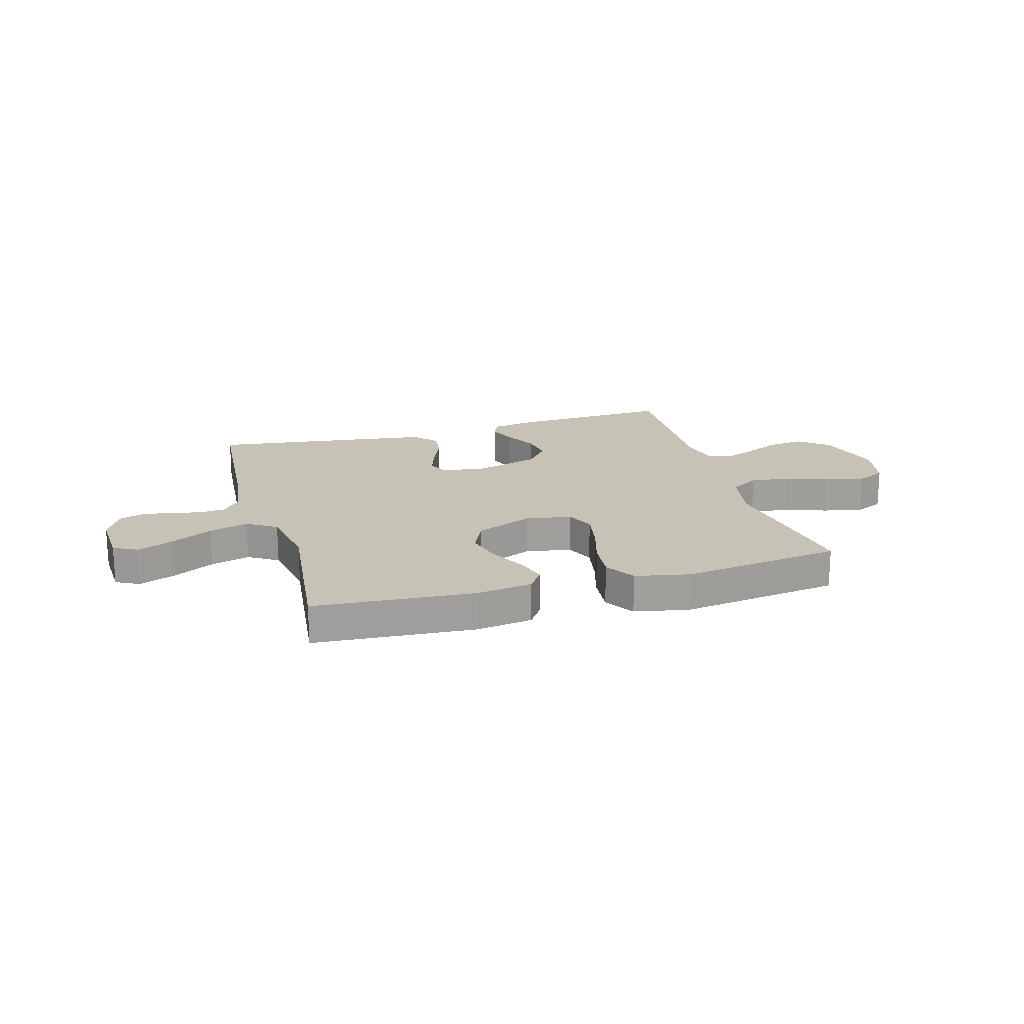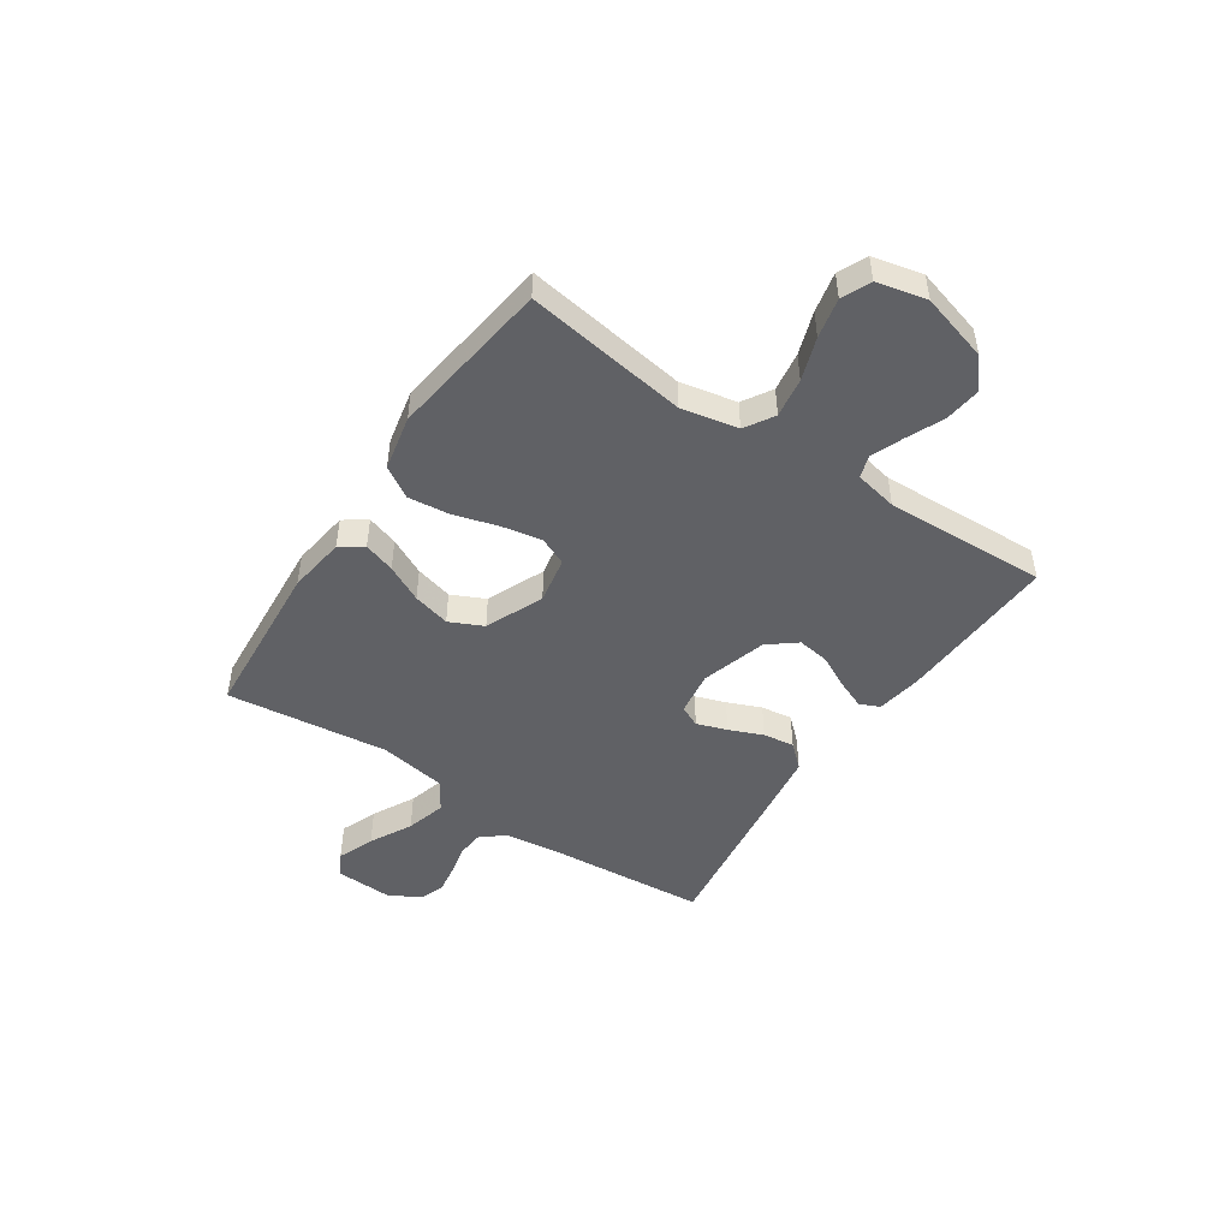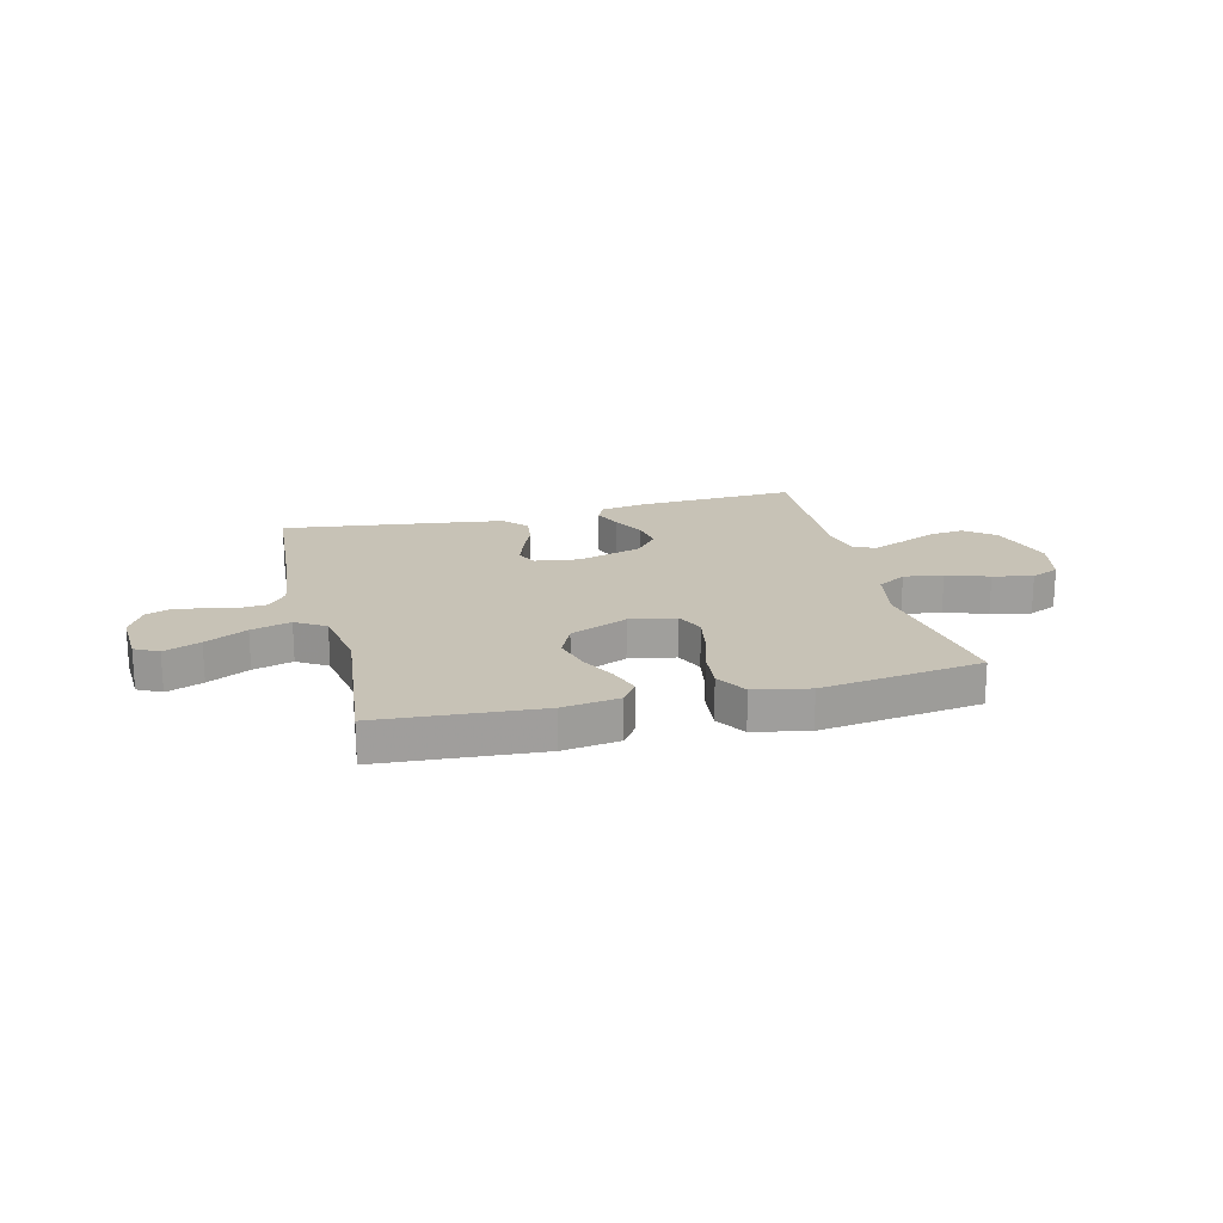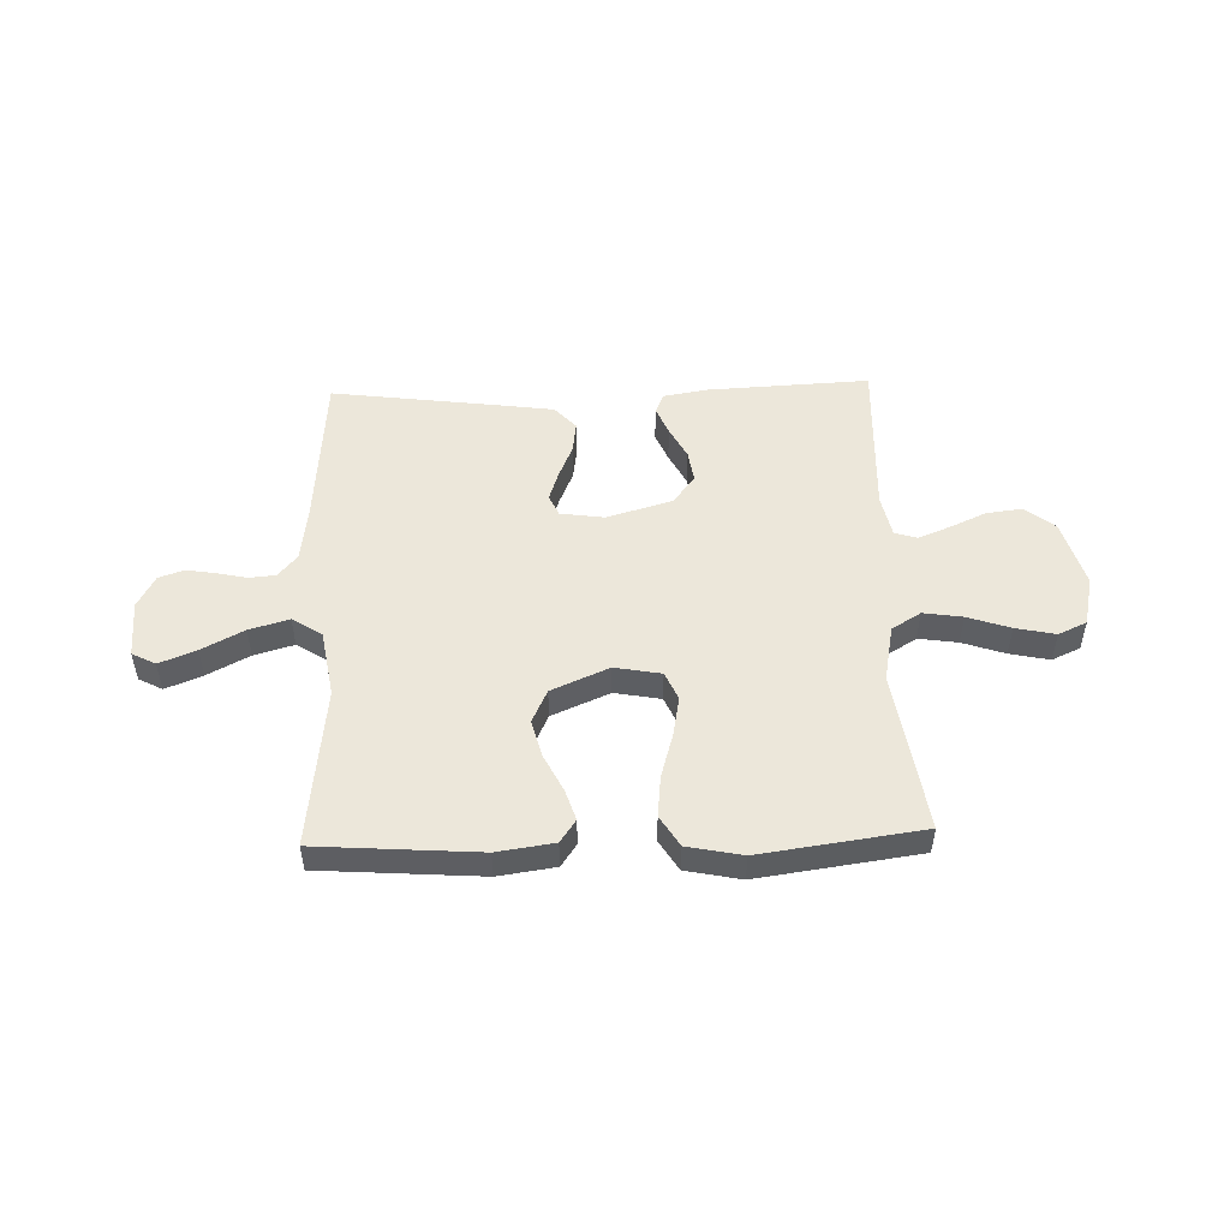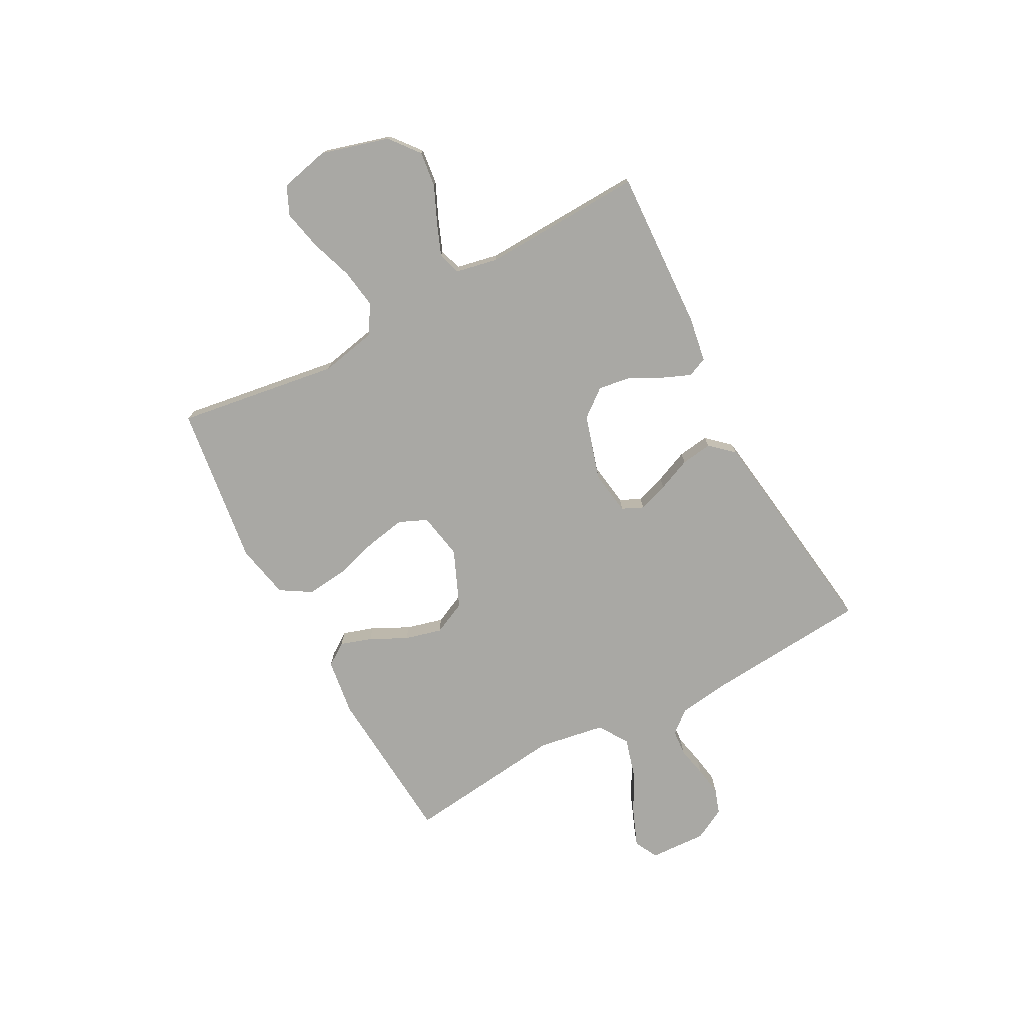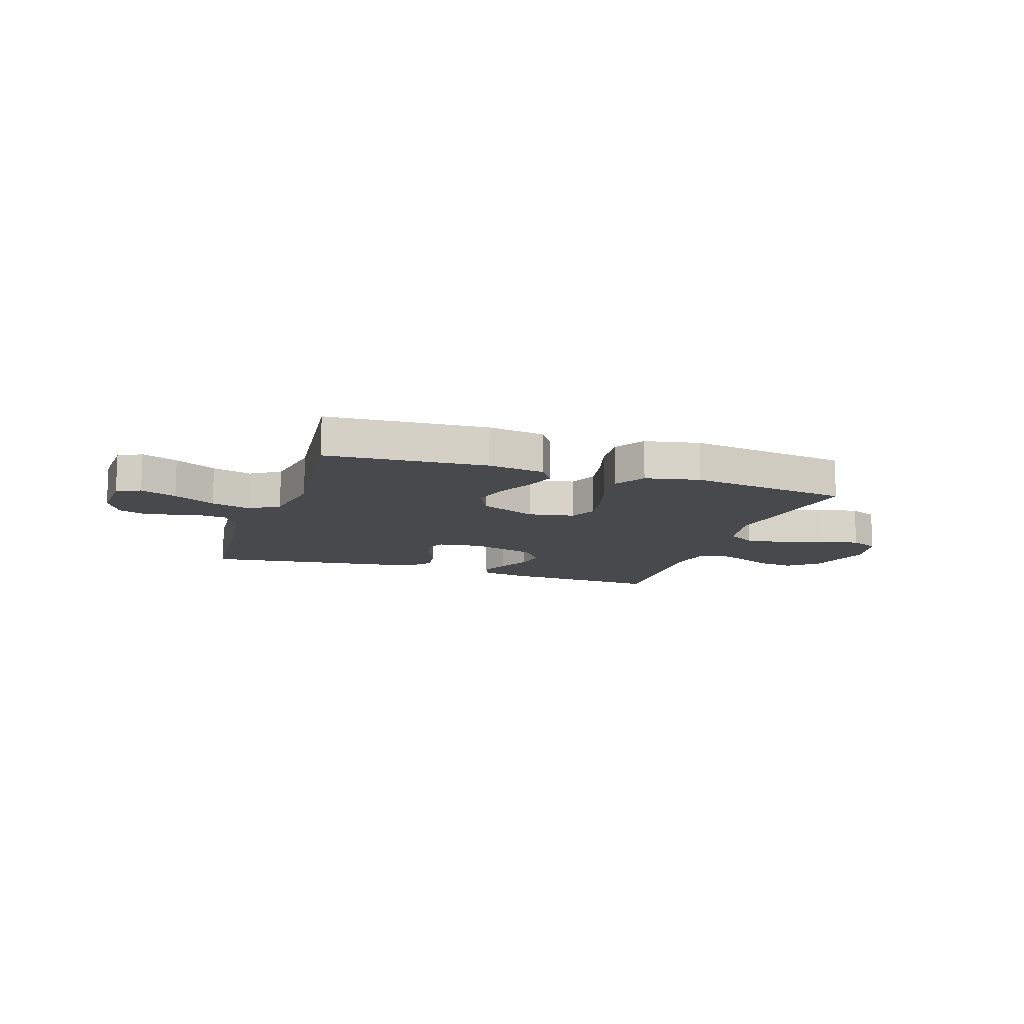
<metadata>
{"format":"obj","ext":"obj","renderer":"f3d","projection":"perspective","resolution":1024,"background":"white","views":[{"elev":19.2,"azim":-16.1,"up":"+Y"},{"elev":-47.9,"azim":56.2,"up":"+Y"},{"elev":19.2,"azim":-14.2,"up":"+Y"},{"elev":50.7,"azim":-1.9,"up":"+Y"},{"elev":-74.9,"azim":118.2,"up":"+Y"},{"elev":-12.4,"azim":-18.5,"up":"+Y"}]}
</metadata>
<code>
v 0.5 0.07 0.5
v 0.455 0.07 0.2
v 0.476 0.07 0.095
v 0.53 0.07 0.062
v 0.603 0.07 0.073
v 0.682 0.07 0.1
v 0.756 0.07 0.116
v 0.809 0.07 0.092
v 0.83 0.07 0
v 0.794 0.07 -0.126
v 0.739 0.07 -0.17
v 0.673 0.07 -0.162
v 0.606 0.07 -0.132
v 0.546 0.07 -0.108
v 0.504 0.07 -0.121
v 0.488 0.07 -0.2
v 0.5 0.07 -0.5
v 0.2 0.07 -0.486
v 0.116 0.07 -0.472
v 0.1 0.07 -0.435
v 0.122 0.07 -0.382
v 0.153 0.07 -0.322
v 0.162 0.07 -0.262
v 0.121 0.07 -0.21
v 0 0.07 -0.174
v -0.082 0.07 -0.186
v -0.1 0.07 -0.225
v -0.081 0.07 -0.281
v -0.055 0.07 -0.343
v -0.047 0.07 -0.401
v -0.086 0.07 -0.444
v -0.2 0.07 -0.46
v -0.5 0.07 -0.5
v -0.524 0.07 -0.2
v -0.537 0.07 -0.101
v -0.572 0.07 -0.059
v -0.621 0.07 -0.055
v -0.676 0.07 -0.067
v -0.731 0.07 -0.076
v -0.778 0.07 -0.06
v -0.81 0.07 0
v -0.805 0.07 0.106
v -0.761 0.07 0.129
v -0.693 0.07 0.102
v -0.615 0.07 0.061
v -0.541 0.07 0.04
v -0.486 0.07 0.075
v -0.465 0.07 0.2
v -0.5 0.07 0.5
v -0.2 0.07 0.522
v -0.094 0.07 0.507
v -0.065 0.07 0.465
v -0.084 0.07 0.407
v -0.118 0.07 0.339
v -0.136 0.07 0.27
v -0.107 0.07 0.208
v 0 0.07 0.162
v 0.086 0.07 0.178
v 0.109 0.07 0.23
v 0.095 0.07 0.305
v 0.071 0.07 0.387
v 0.063 0.07 0.463
v 0.098 0.07 0.52
v 0.2 0.07 0.541
v 0.5 0 0.5
v 0.455 0 0.2
v 0.476 0 0.095
v 0.53 0 0.062
v 0.603 0 0.073
v 0.682 0 0.1
v 0.756 0 0.116
v 0.809 0 0.092
v 0.83 0 0
v 0.794 0 -0.126
v 0.739 0 -0.17
v 0.673 0 -0.162
v 0.606 0 -0.132
v 0.546 0 -0.108
v 0.504 0 -0.121
v 0.488 0 -0.2
v 0.5 0 -0.5
v 0.2 0 -0.486
v 0.116 0 -0.472
v 0.1 0 -0.435
v 0.122 0 -0.382
v 0.153 0 -0.322
v 0.162 0 -0.262
v 0.121 0 -0.21
v 0 0 -0.174
v -0.082 0 -0.186
v -0.1 0 -0.225
v -0.081 0 -0.281
v -0.055 0 -0.343
v -0.047 0 -0.401
v -0.086 0 -0.444
v -0.2 0 -0.46
v -0.5 0 -0.5
v -0.524 0 -0.2
v -0.537 0 -0.101
v -0.572 0 -0.059
v -0.621 0 -0.055
v -0.676 0 -0.067
v -0.731 0 -0.076
v -0.778 0 -0.06
v -0.81 0 0
v -0.805 0 0.106
v -0.761 0 0.129
v -0.693 0 0.102
v -0.615 0 0.061
v -0.541 0 0.04
v -0.486 0 0.075
v -0.465 0 0.2
v -0.5 0 0.5
v -0.2 0 0.522
v -0.094 0 0.507
v -0.065 0 0.465
v -0.084 0 0.407
v -0.118 0 0.339
v -0.136 0 0.27
v -0.107 0 0.208
v 0 0 0.162
v 0.086 0 0.178
v 0.109 0 0.23
v 0.095 0 0.305
v 0.071 0 0.387
v 0.063 0 0.463
v 0.098 0 0.52
v 0.2 0 0.541
f 64 1 2
f 63 64 2
f 62 63 2
f 61 62 2
f 60 61 2
f 59 60 2 3
f 58 59 3 4
f 57 58 4
f 52 53 54
f 51 52 54
f 50 51 54
f 49 50 54
f 48 49 54
f 47 48 54 55
f 46 47 55 56
f 43 44 45
f 42 43 45
f 41 42 45
f 40 41 45
f 39 40 45
f 38 39 45
f 37 38 45
f 36 37 45 46
f 46 56 57
f 36 46 57
f 35 36 57
f 32 33 34
f 31 32 34
f 30 31 34
f 29 30 34
f 28 29 34
f 27 28 34 35
f 20 21 22
f 19 20 22
f 18 19 22
f 17 18 22
f 16 17 22
f 15 16 22 23
f 11 12 13
f 10 11 13
f 9 10 13
f 8 9 13
f 7 8 13
f 6 7 13
f 5 6 13
f 4 5 13 14
f 57 4 14 15
f 26 27 35 57
f 25 26 57
f 24 25 57 15
f 15 23 24
f 66 65 128
f 66 128 127
f 66 127 126
f 66 126 125
f 66 125 124
f 67 66 124 123
f 68 67 123 122
f 68 122 121
f 118 117 116
f 118 116 115
f 118 115 114
f 118 114 113
f 118 113 112
f 119 118 112 111
f 120 119 111 110
f 109 108 107
f 109 107 106
f 109 106 105
f 109 105 104
f 109 104 103
f 109 103 102
f 109 102 101
f 110 109 101 100
f 121 120 110
f 121 110 100
f 121 100 99
f 98 97 96
f 98 96 95
f 98 95 94
f 98 94 93
f 98 93 92
f 99 98 92 91
f 86 85 84
f 86 84 83
f 86 83 82
f 86 82 81
f 86 81 80
f 87 86 80 79
f 77 76 75
f 77 75 74
f 77 74 73
f 77 73 72
f 77 72 71
f 77 71 70
f 77 70 69
f 78 77 69 68
f 79 78 68 121
f 121 99 91 90
f 121 90 89
f 79 121 89 88
f 88 87 79
f 1 65 66 2
f 2 66 67 3
f 3 67 68 4
f 4 68 69 5
f 5 69 70 6
f 6 70 71 7
f 7 71 72 8
f 8 72 73 9
f 9 73 74 10
f 10 74 75 11
f 11 75 76 12
f 12 76 77 13
f 13 77 78 14
f 14 78 79 15
f 15 79 80 16
f 16 80 81 17
f 17 81 82 18
f 18 82 83 19
f 19 83 84 20
f 20 84 85 21
f 21 85 86 22
f 22 86 87 23
f 23 87 88 24
f 24 88 89 25
f 25 89 90 26
f 26 90 91 27
f 27 91 92 28
f 28 92 93 29
f 29 93 94 30
f 30 94 95 31
f 31 95 96 32
f 32 96 97 33
f 33 97 98 34
f 34 98 99 35
f 35 99 100 36
f 36 100 101 37
f 37 101 102 38
f 38 102 103 39
f 39 103 104 40
f 40 104 105 41
f 41 105 106 42
f 42 106 107 43
f 43 107 108 44
f 44 108 109 45
f 45 109 110 46
f 46 110 111 47
f 47 111 112 48
f 48 112 113 49
f 49 113 114 50
f 50 114 115 51
f 51 115 116 52
f 52 116 117 53
f 53 117 118 54
f 54 118 119 55
f 55 119 120 56
f 56 120 121 57
f 57 121 122 58
f 58 122 123 59
f 59 123 124 60
f 60 124 125 61
f 61 125 126 62
f 62 126 127 63
f 63 127 128 64
f 64 128 65 1

</code>
